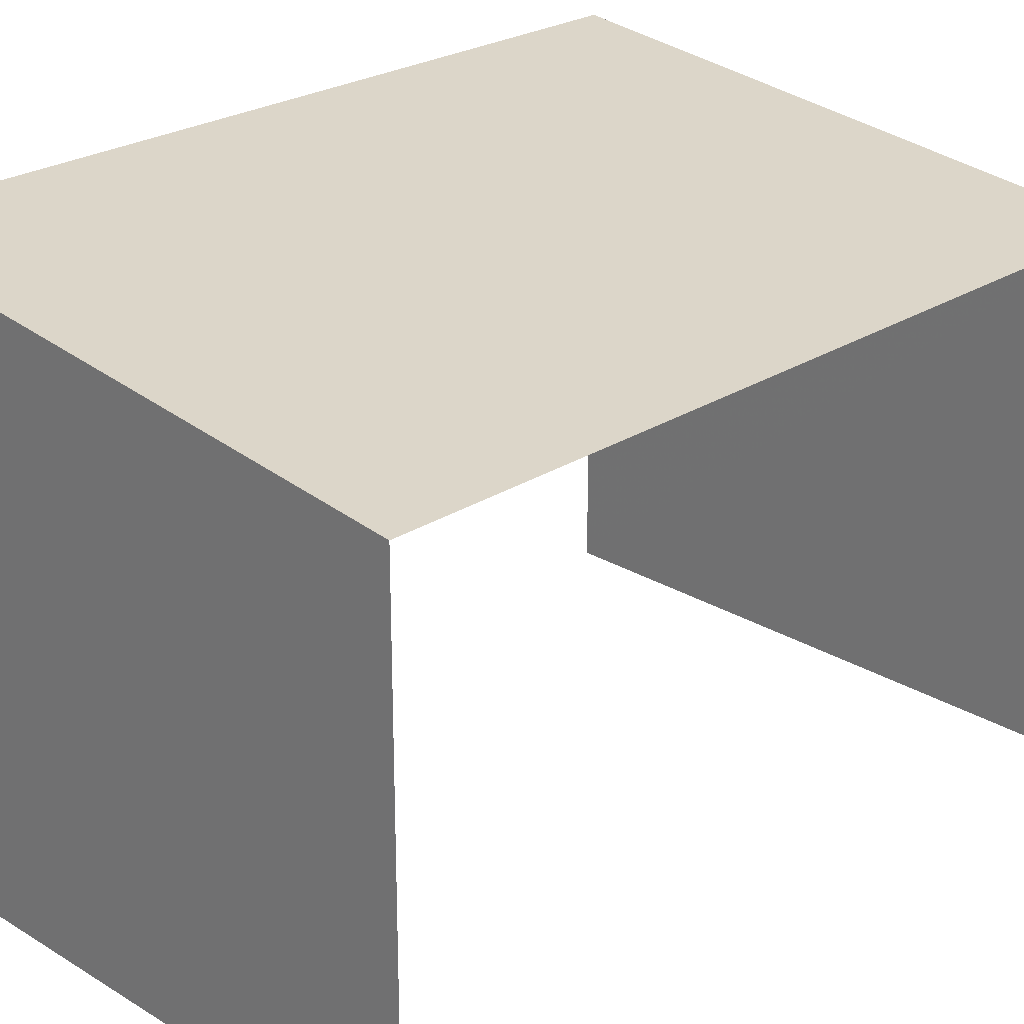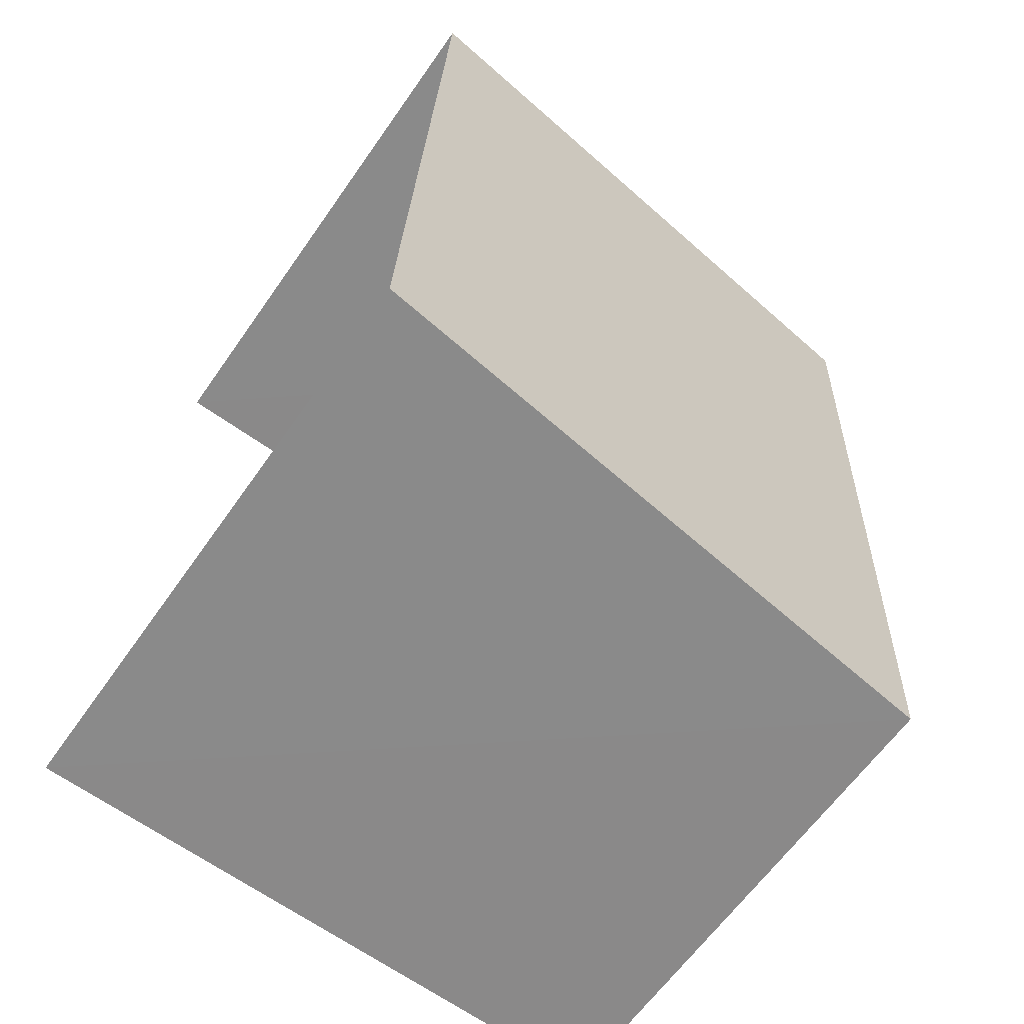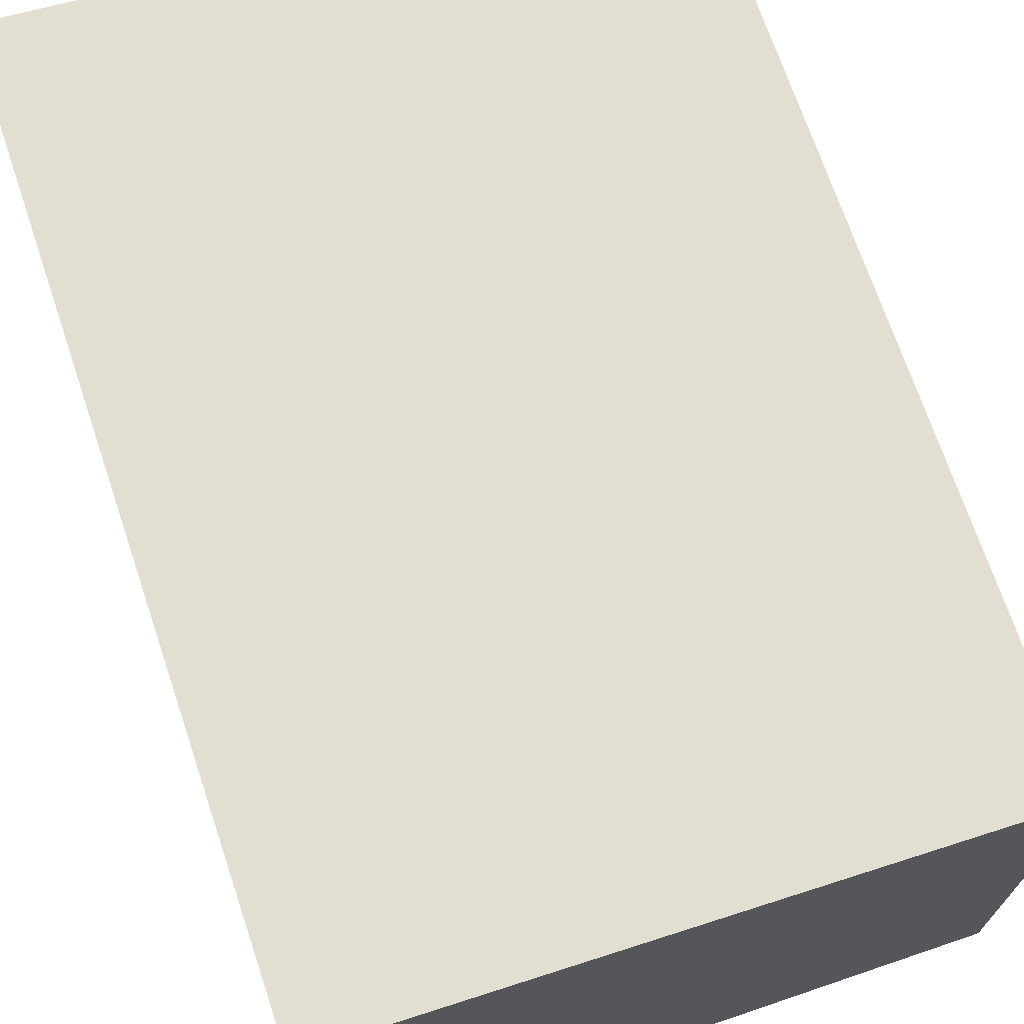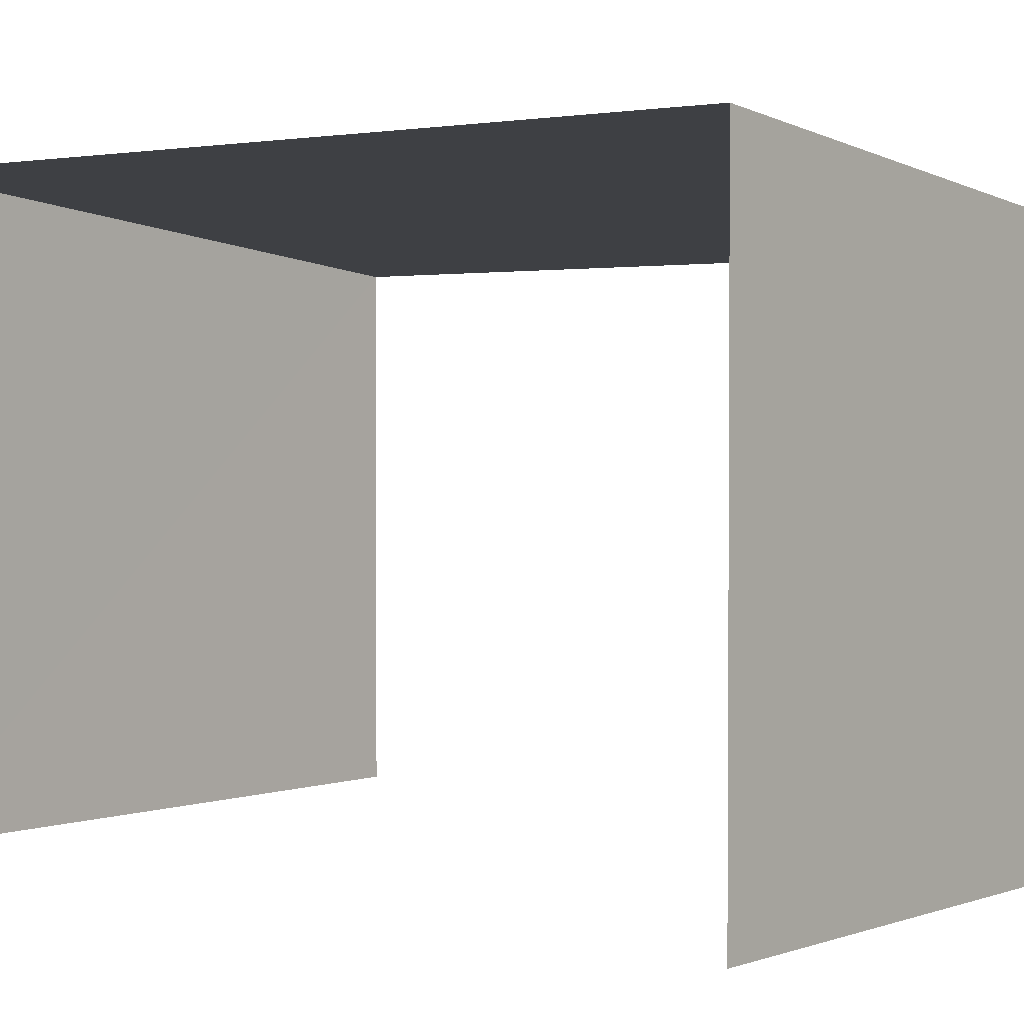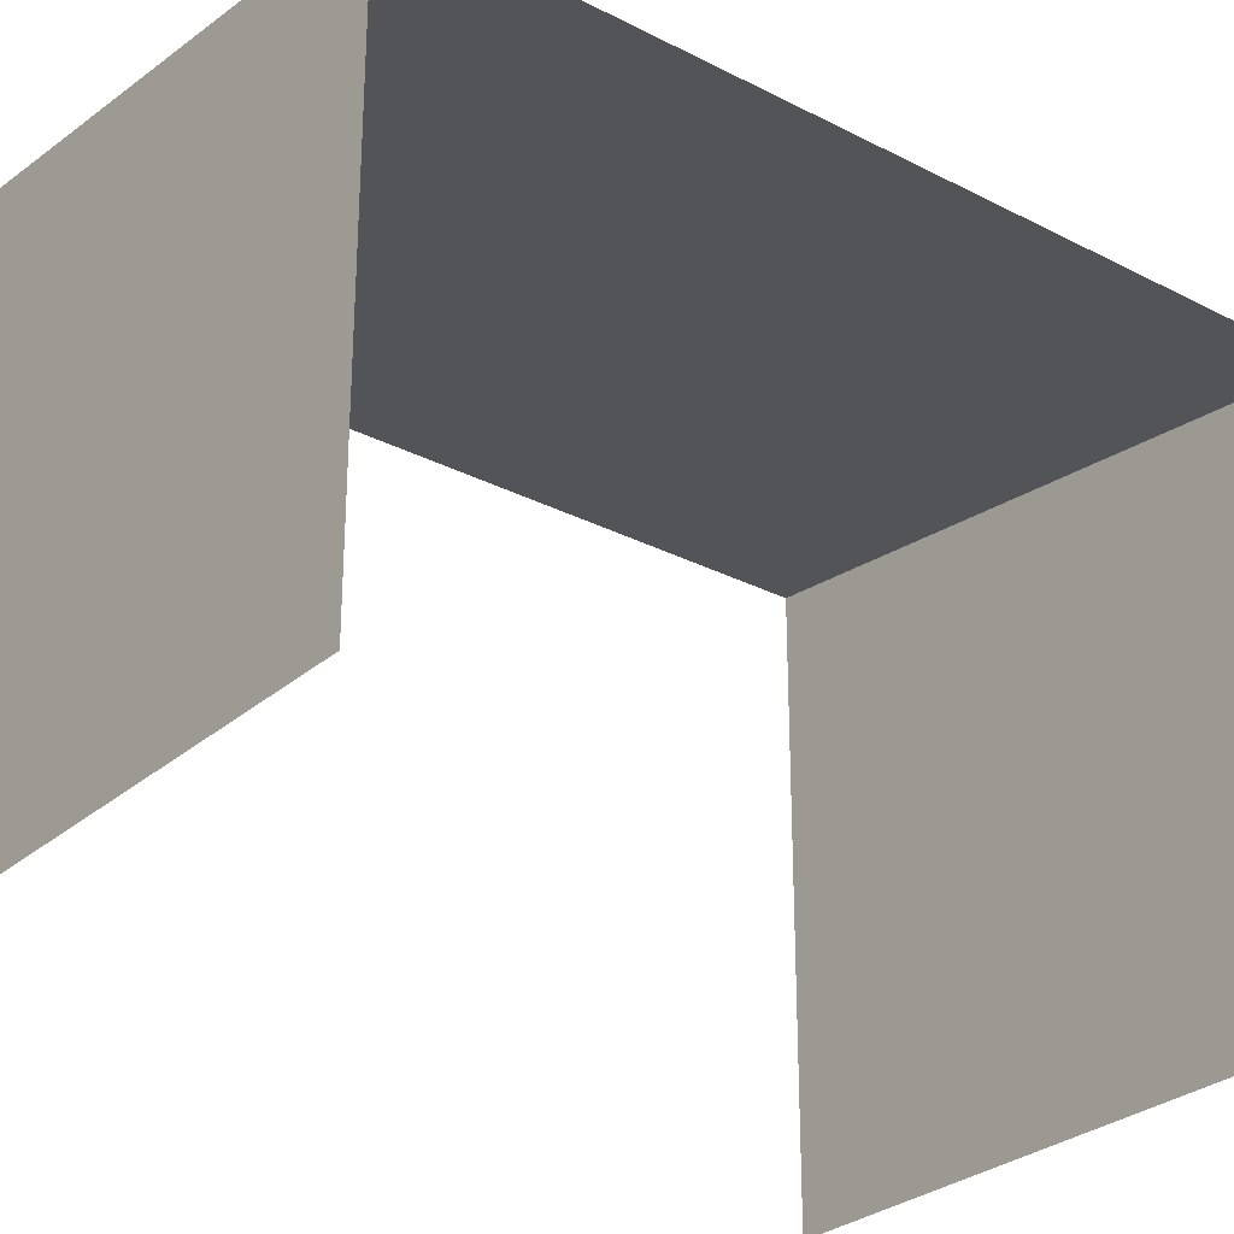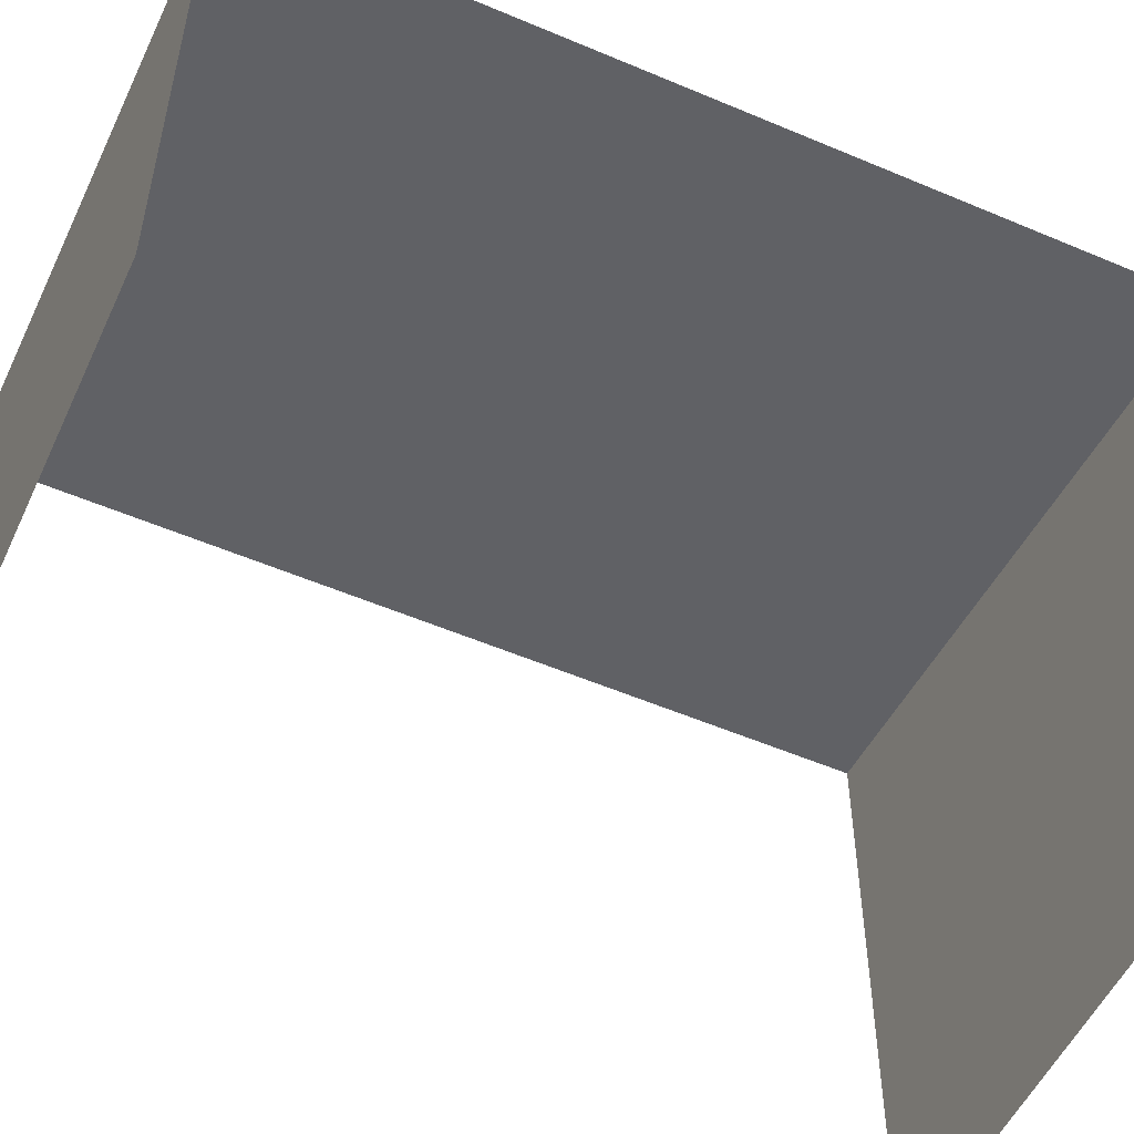
<metadata>
{"format":"obj","ext":"obj","renderer":"f3d","projection":"perspective","resolution":1024,"background":"white","views":[{"elev":25.2,"azim":41.7,"up":"+Z"},{"elev":-62.3,"azim":-35.0,"up":"+Y"},{"elev":70.7,"azim":-21.2,"up":"+Z"},{"elev":2.0,"azim":-54.0,"up":"+Z"},{"elev":-28.3,"azim":49.5,"up":"+Z"},{"elev":-53.3,"azim":62.8,"up":"+Z"}]}
</metadata>
<code>
v -3.722e+05 -1.054e+05 24.6
v -3.722e+05 -1.054e+05 24.6
v -3.722e+05 -1.054e+05 24.6
v -3.722e+05 -1.054e+05 24.6
v -3.722e+05 -1.054e+05 29.43
v -3.722e+05 -1.054e+05 29.43
v -3.722e+05 -1.054e+05 28.87
v -3.722e+05 -1.054e+05 28.87
f 1 2 3
f 4 1 3
f 7 3 2
f 8 7 2
f 6 1 4
f 6 5 1
f 5 6 7
f 8 5 7
f 8 2 1
f 5 8 1
f 7 4 3
f 7 6 4

</code>
